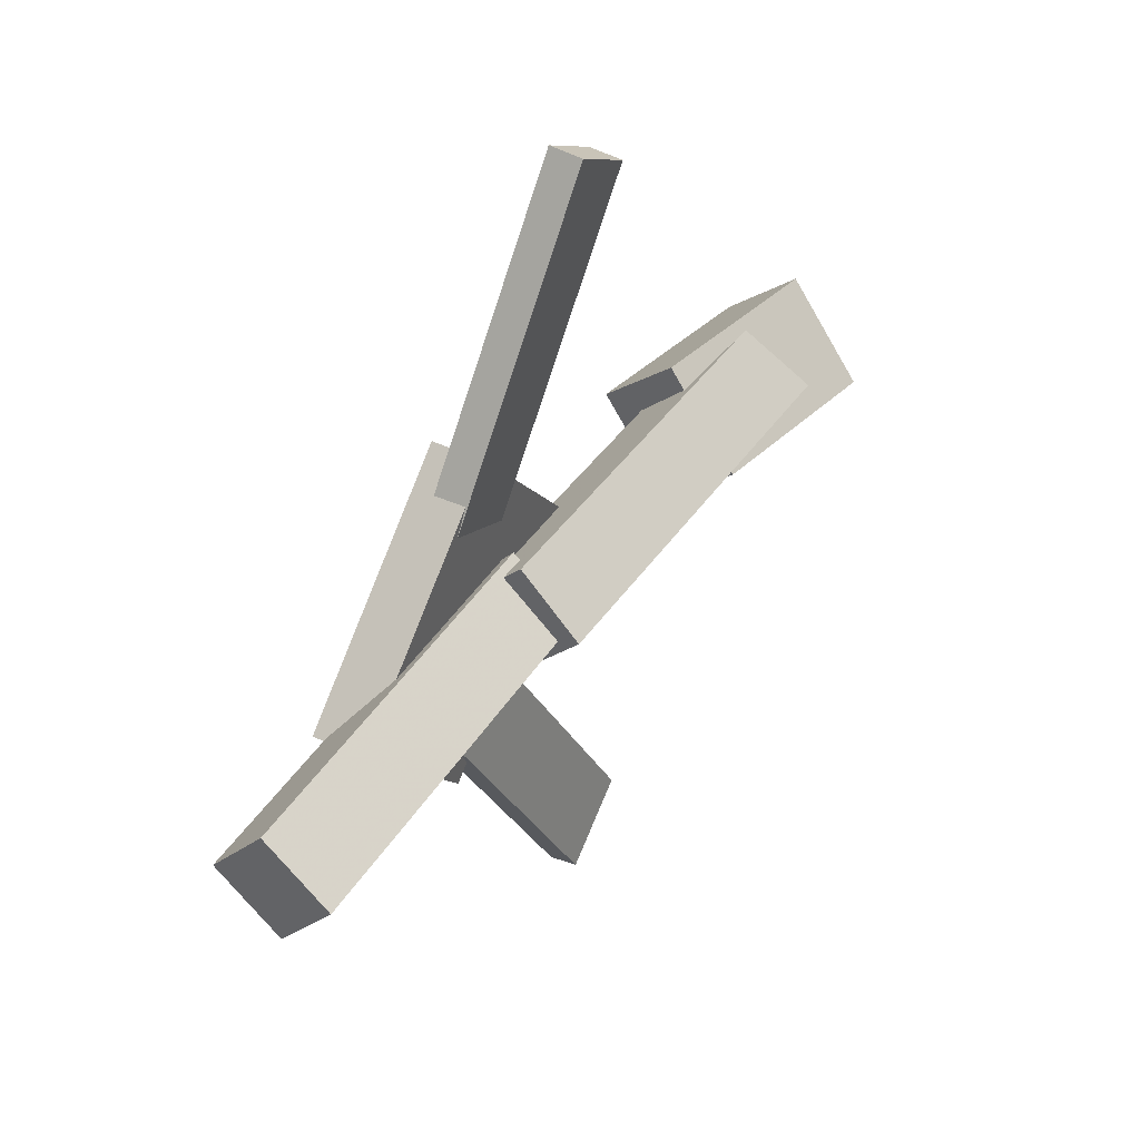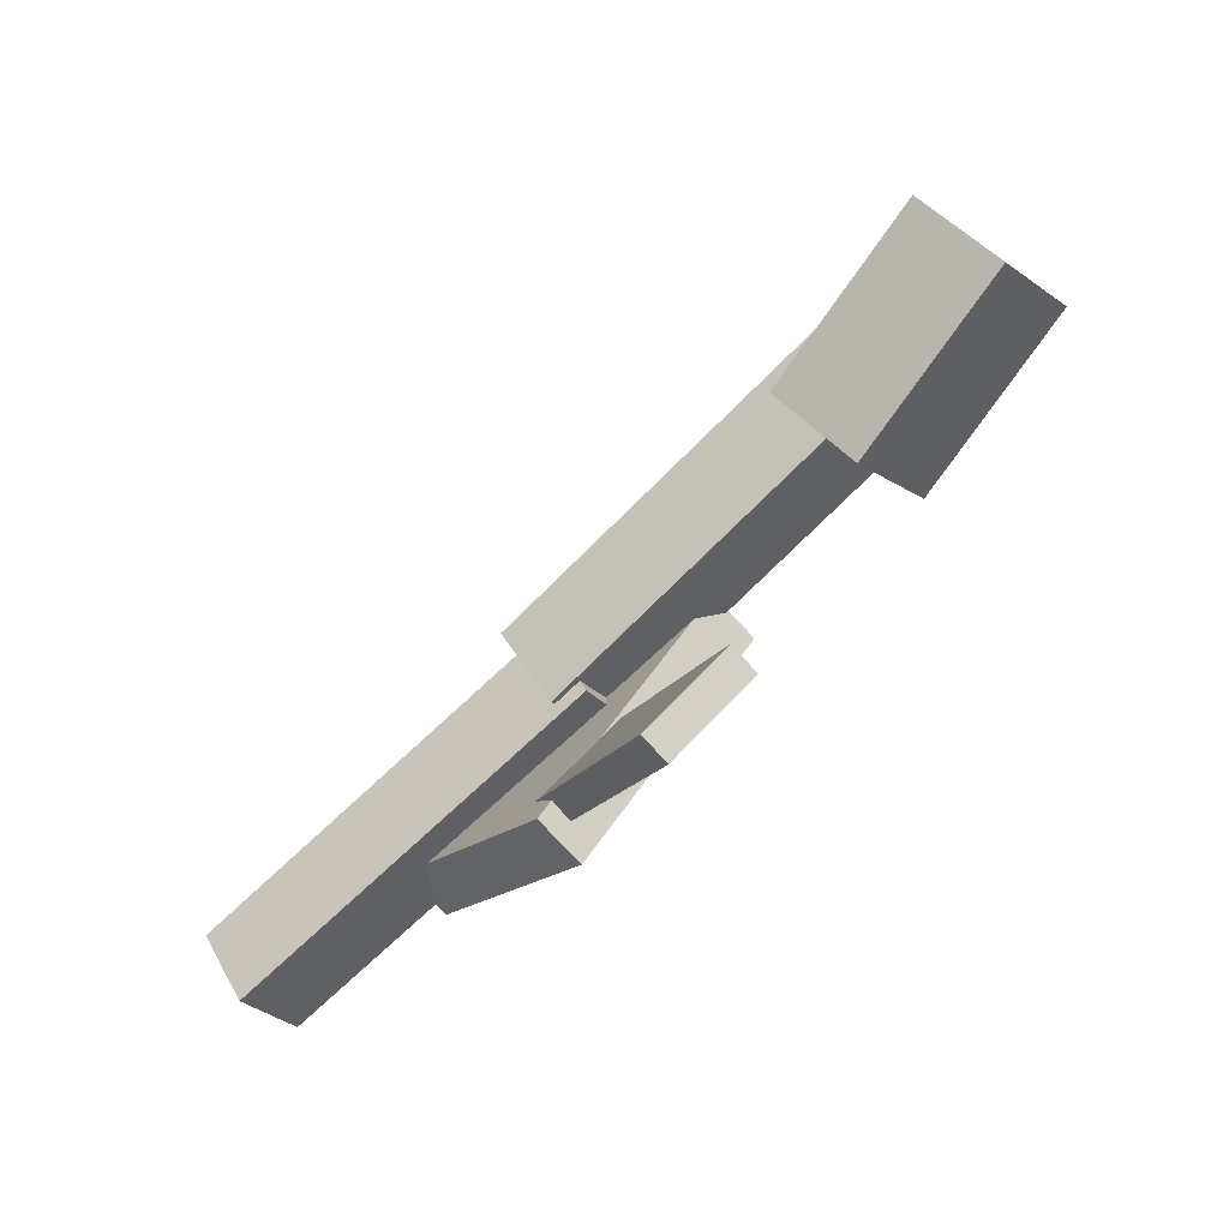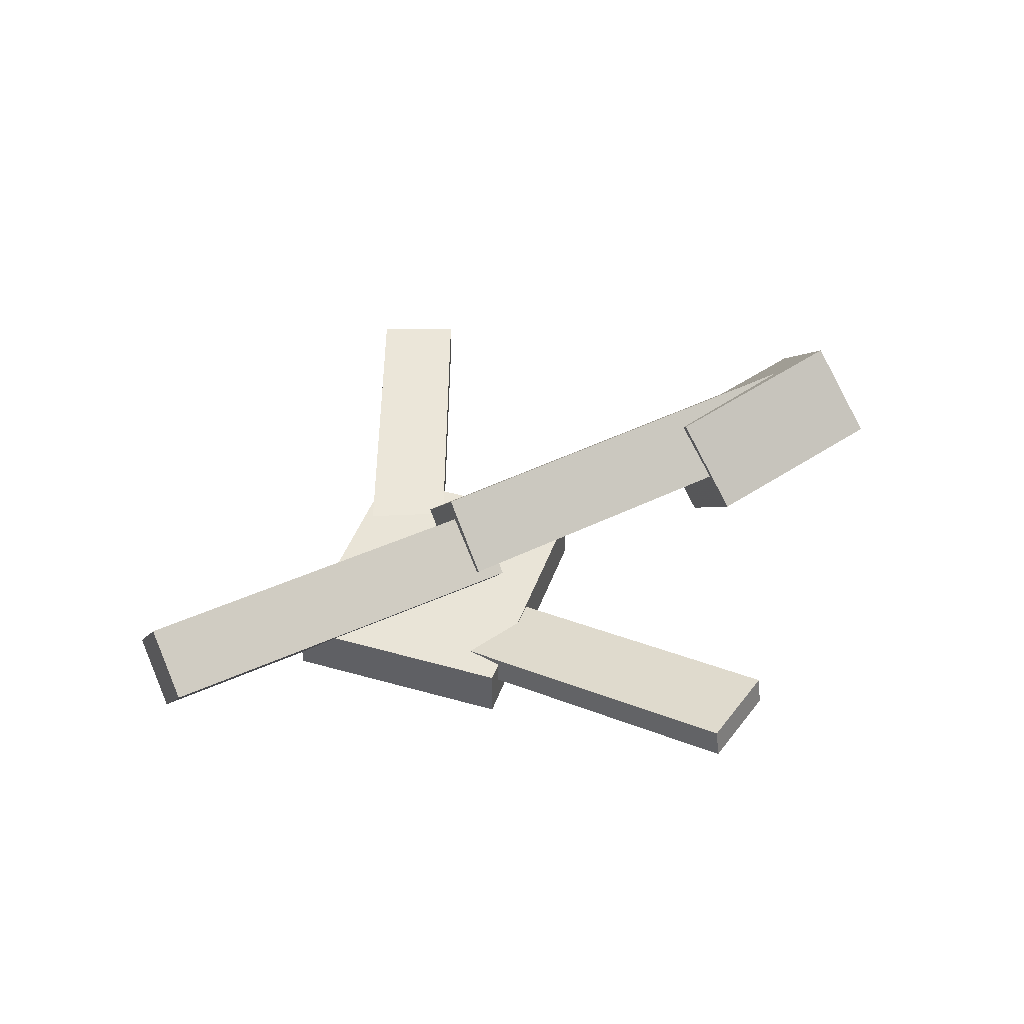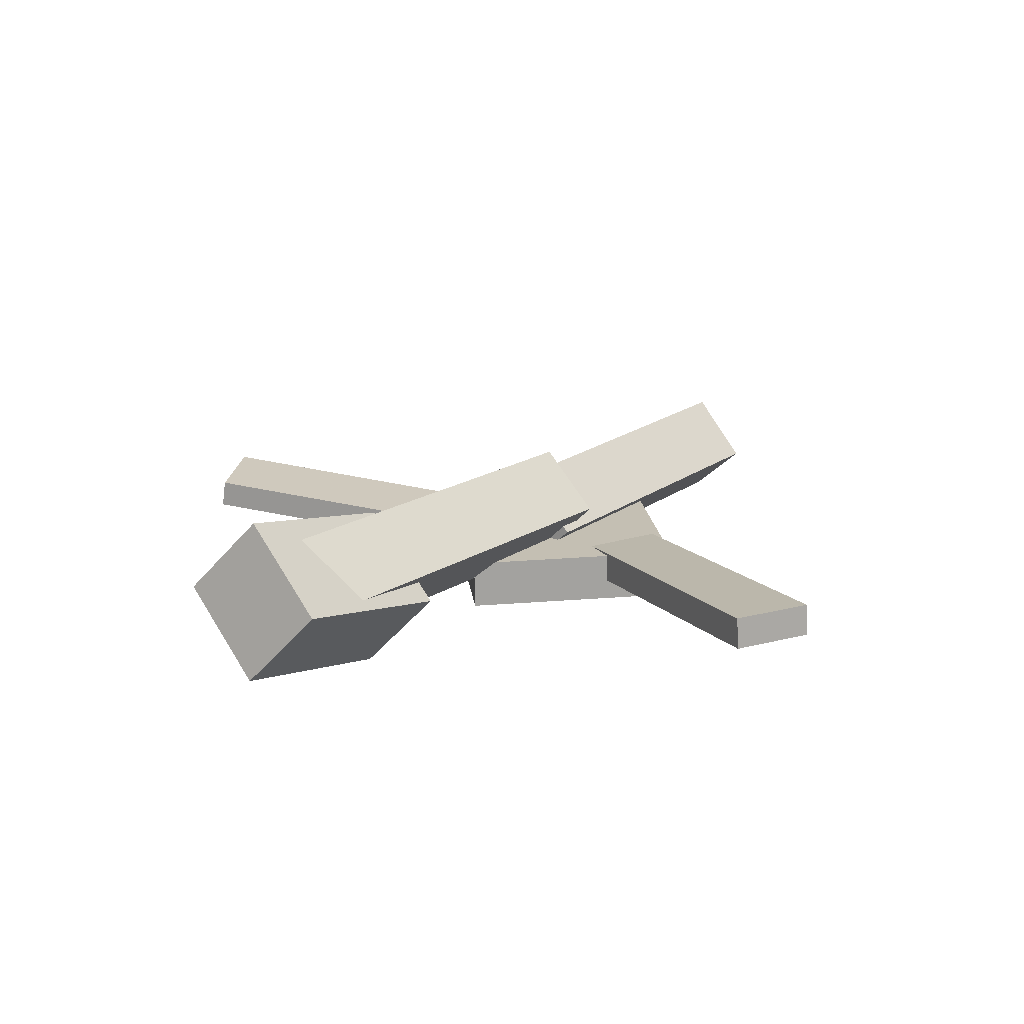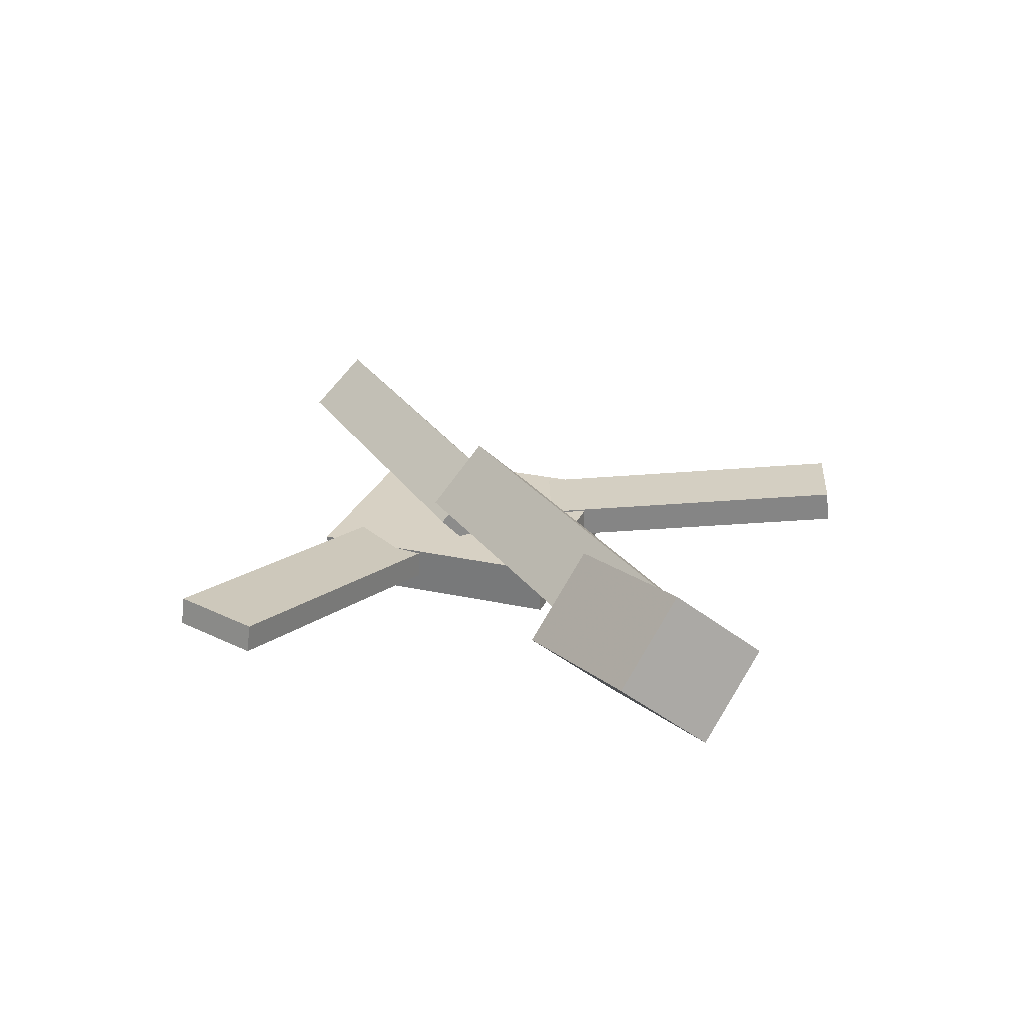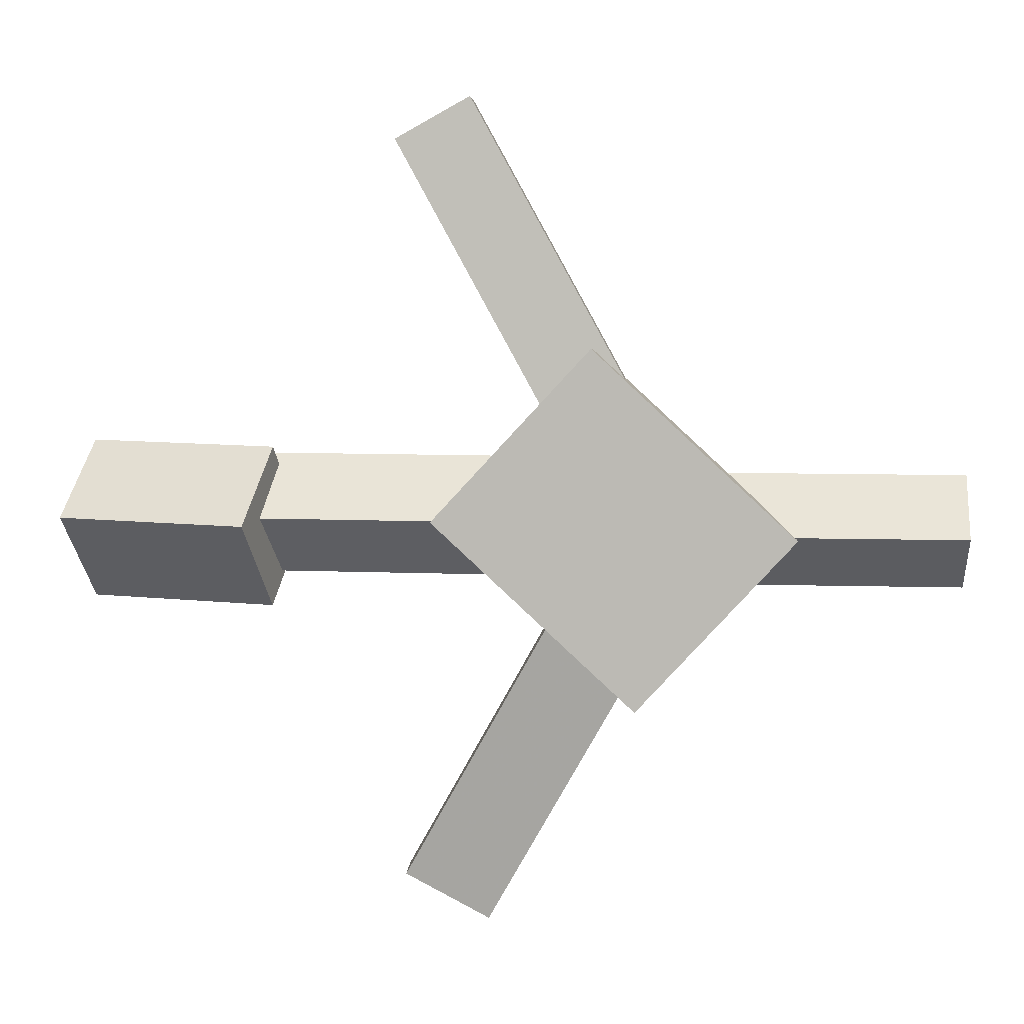
<metadata>
{"format":"obj","ext":"obj","renderer":"f3d","projection":"perspective","resolution":1024,"background":"white","views":[{"elev":40.3,"azim":118.1,"up":"+Z"},{"elev":-76.7,"azim":-138.1,"up":"+Z"},{"elev":41.0,"azim":151.2,"up":"+Y"},{"elev":19.5,"azim":-54.0,"up":"+Y"},{"elev":27.2,"azim":-116.1,"up":"+Y"},{"elev":7.2,"azim":3.8,"up":"+Z"}]}
</metadata>
<code>
v 0.1245 -0.06314 -0.05472
v 0.06021 -0.06532 -0.0197
v 0.1236 -0.08519 -0.05779
v 0.05929 -0.08737 -0.02276
v -0.01466 -0.02211 -0.3079
v -0.07899 -0.02428 -0.2728
v -0.01558 -0.04415 -0.3109
v -0.07992 -0.04633 -0.2759
f 1.0 7.0 5.0
f 1.0 3.0 7.0
f 1.0 4.0 3.0
f 1.0 2.0 4.0
f 3.0 8.0 7.0
f 3.0 4.0 8.0
f 5.0 7.0 8.0
f 5.0 8.0 6.0
f 1.0 5.0 6.0
f 1.0 6.0 2.0
f 2.0 6.0 8.0
f 2.0 8.0 4.0
v 0.03873 -0.04215 0.04018
v 0.345 -0.04652 0.03975
v 0.03934 0.005206 -0.002511
v 0.3456 0.0008429 -0.002941
v 0.0381 -0.08178 -0.003786
v 0.3444 -0.08614 -0.004216
v 0.03871 -0.03442 -0.04648
v 0.345 -0.03878 -0.04691
f 9.0 15.0 13.0
f 9.0 11.0 15.0
f 9.0 12.0 11.0
f 9.0 10.0 12.0
f 11.0 16.0 15.0
f 11.0 12.0 16.0
f 13.0 15.0 16.0
f 13.0 16.0 14.0
f 9.0 13.0 14.0
f 9.0 14.0 10.0
f 10.0 14.0 16.0
f 10.0 16.0 12.0
v -0.3027 -0.008698 -0.04248
v -0.3047 -0.054 0.004269
v -0.3004 0.03849 0.003342
v -0.3024 -0.006816 0.05009
v 0.0611 -0.02569 -0.04323
v 0.05908 -0.07099 0.003521
v 0.0634 0.02149 0.002594
v 0.06138 -0.02381 0.04934
f 17.0 23.0 21.0
f 17.0 19.0 23.0
f 17.0 20.0 19.0
f 17.0 18.0 20.0
f 19.0 24.0 23.0
f 19.0 20.0 24.0
f 21.0 23.0 24.0
f 21.0 24.0 22.0
f 17.0 21.0 22.0
f 17.0 22.0 18.0
f 18.0 22.0 24.0
f 18.0 24.0 20.0
v -0.08404 -0.02523 0.2881
v -0.0276 -0.02445 0.3196
v 0.05603 -0.0533 0.03773
v 0.1125 -0.05252 0.06922
v -0.08498 -0.05044 0.2904
v -0.02853 -0.04966 0.3219
v 0.0551 -0.07851 0.04003
v 0.1115 -0.07773 0.07152
f 25.0 31.0 29.0
f 25.0 27.0 31.0
f 25.0 28.0 27.0
f 25.0 26.0 28.0
f 27.0 32.0 31.0
f 27.0 28.0 32.0
f 29.0 31.0 32.0
f 29.0 32.0 30.0
f 25.0 29.0 30.0
f 25.0 30.0 26.0
f 26.0 30.0 32.0
f 26.0 32.0 28.0
v -0.3168 0.05944 -0.01103
v -0.3311 -0.001197 -0.06555
v -0.3296 0.0004276 0.05795
v -0.3439 -0.06021 0.003428
v -0.1701 0.02606 -0.01245
v -0.1845 -0.03457 -0.06697
v -0.1829 -0.03295 0.05653
v -0.1972 -0.09359 0.00201
f 33.0 39.0 37.0
f 33.0 35.0 39.0
f 33.0 36.0 35.0
f 33.0 34.0 36.0
f 35.0 40.0 39.0
f 35.0 36.0 40.0
f 37.0 39.0 40.0
f 37.0 40.0 38.0
f 33.0 37.0 38.0
f 33.0 38.0 34.0
f 34.0 38.0 40.0
f 34.0 40.0 36.0
v 0.2173 -0.09393 -0.005322
v 0.09771 -0.0969 -0.1351
v 0.2176 -0.054 -0.006569
v 0.09807 -0.05696 -0.1364
v 0.06381 -0.08813 0.1359
v -0.05575 -0.09109 0.006139
v 0.06417 -0.04819 0.1347
v -0.05539 -0.05116 0.004892
f 41.0 47.0 45.0
f 41.0 43.0 47.0
f 41.0 44.0 43.0
f 41.0 42.0 44.0
f 43.0 48.0 47.0
f 43.0 44.0 48.0
f 45.0 47.0 48.0
f 45.0 48.0 46.0
f 41.0 45.0 46.0
f 41.0 46.0 42.0
f 42.0 46.0 48.0
f 42.0 48.0 44.0

</code>
